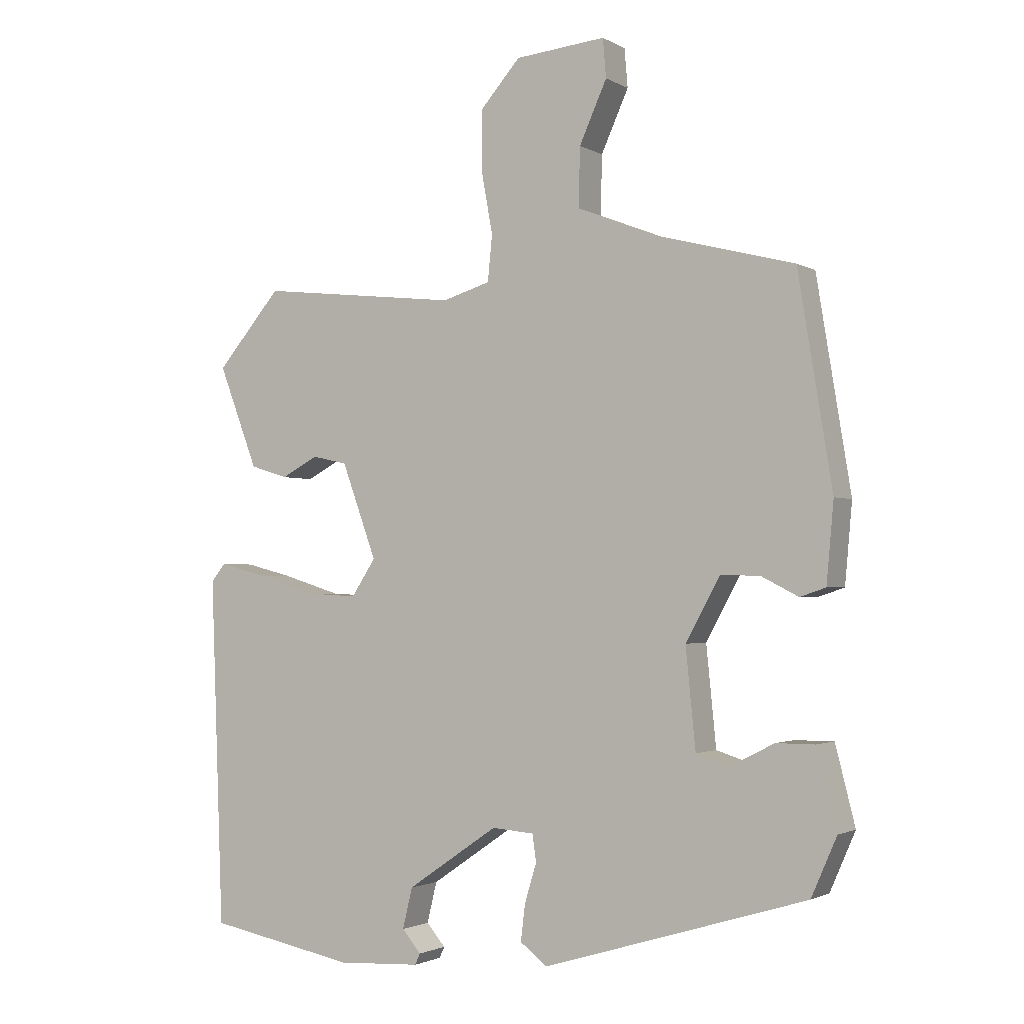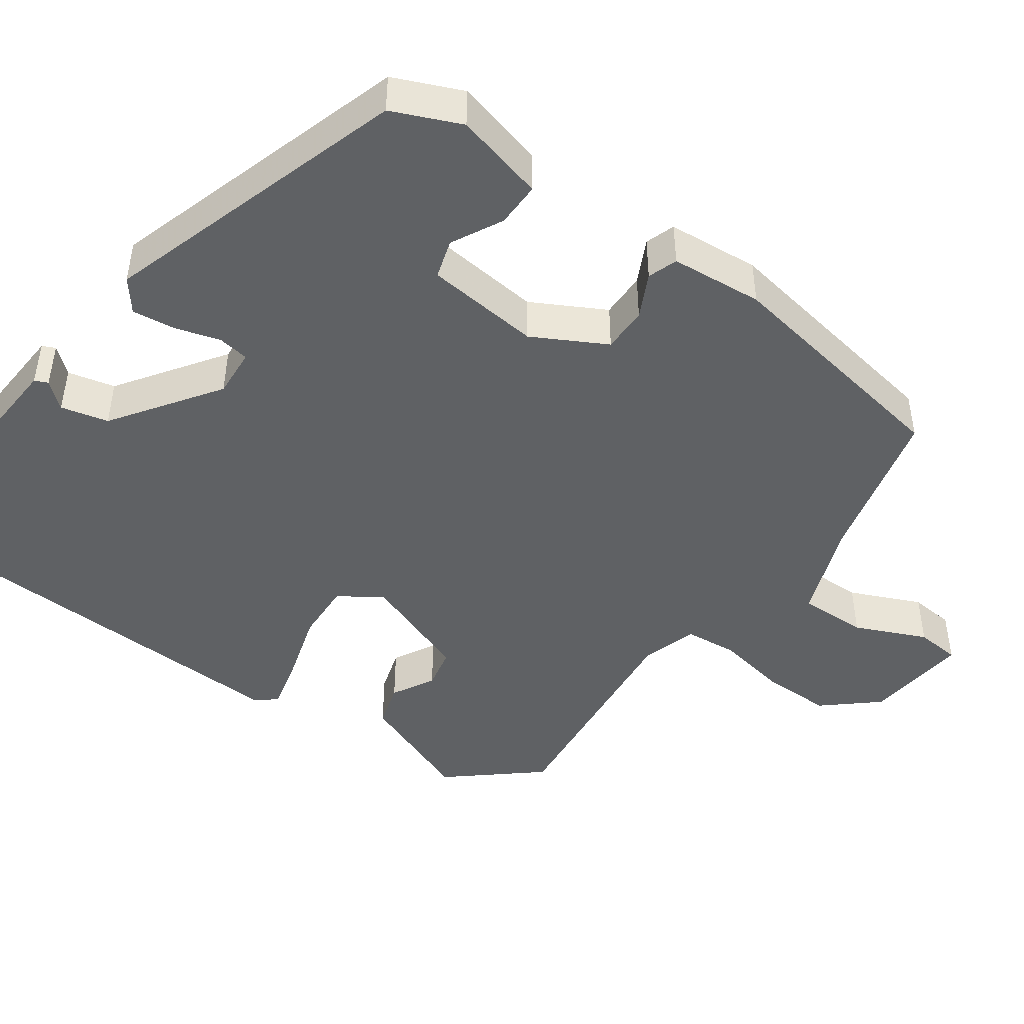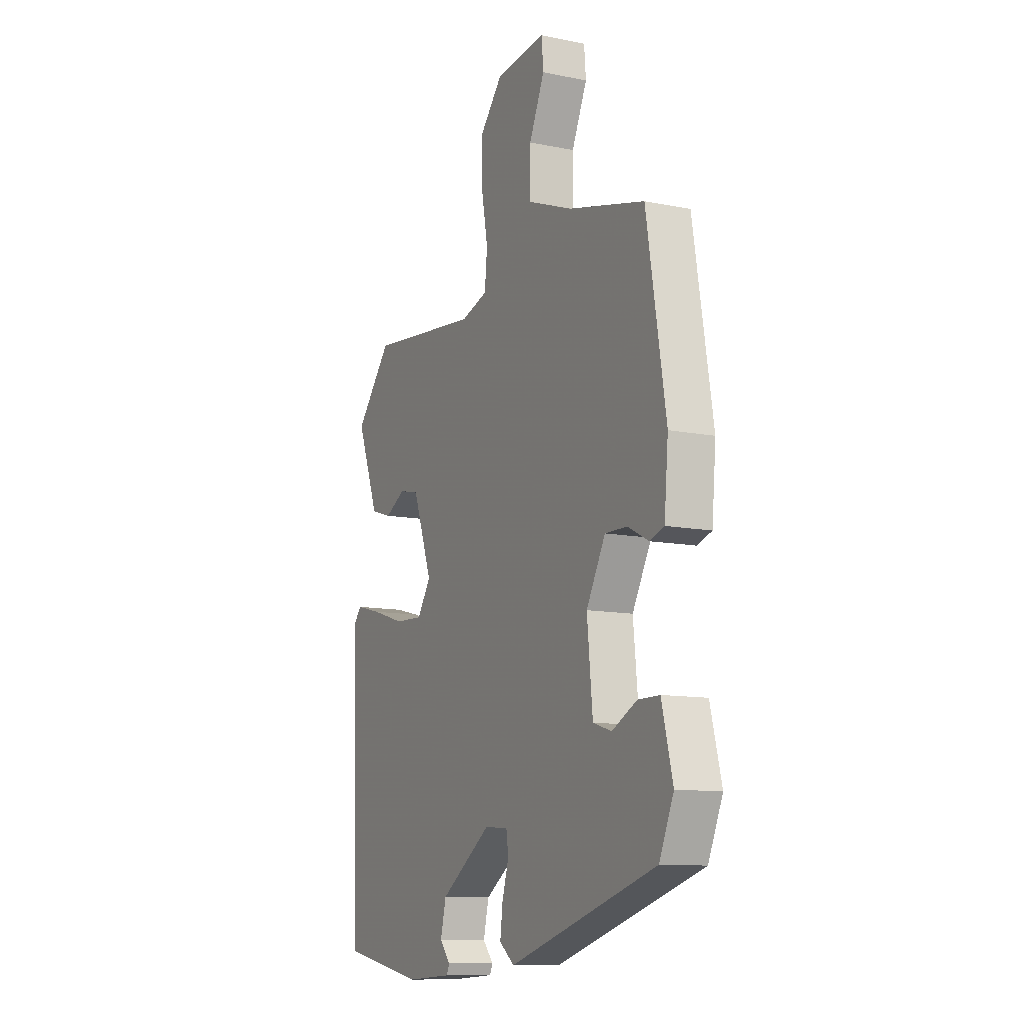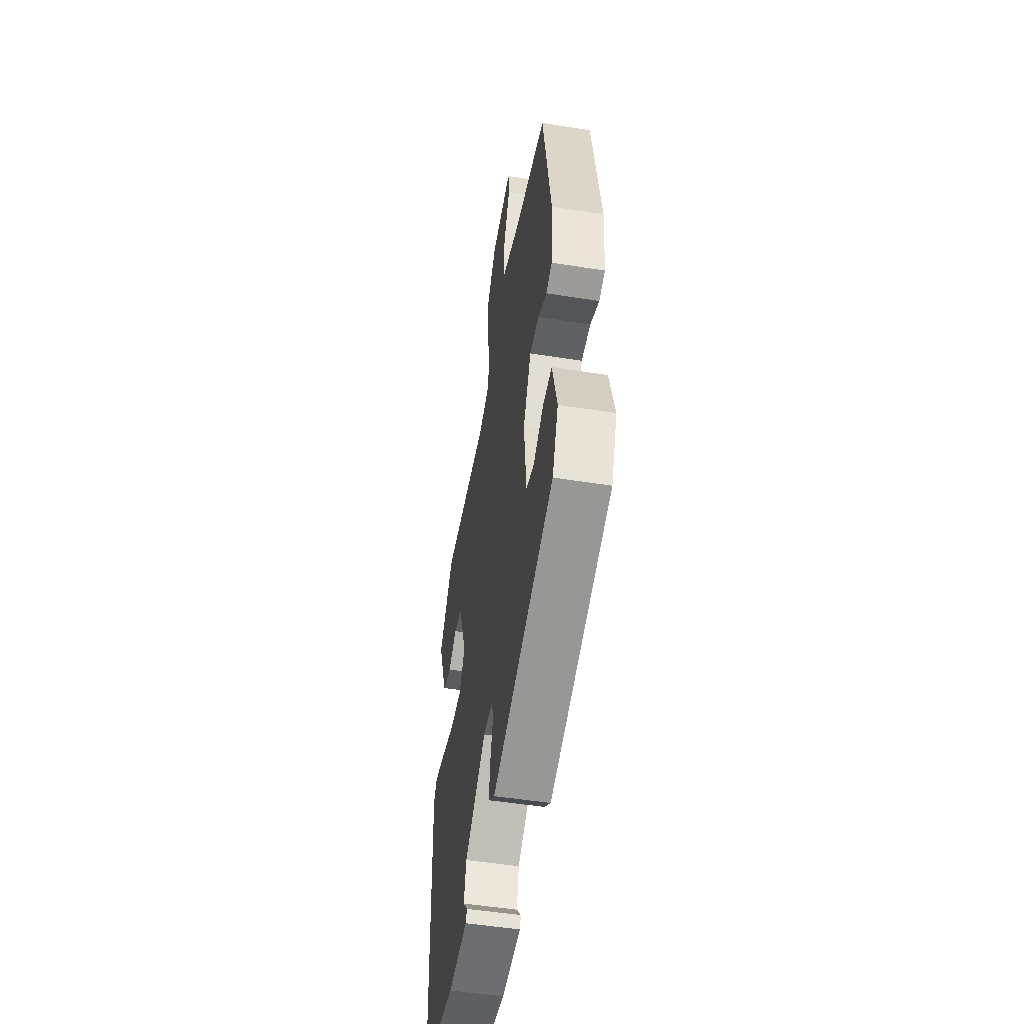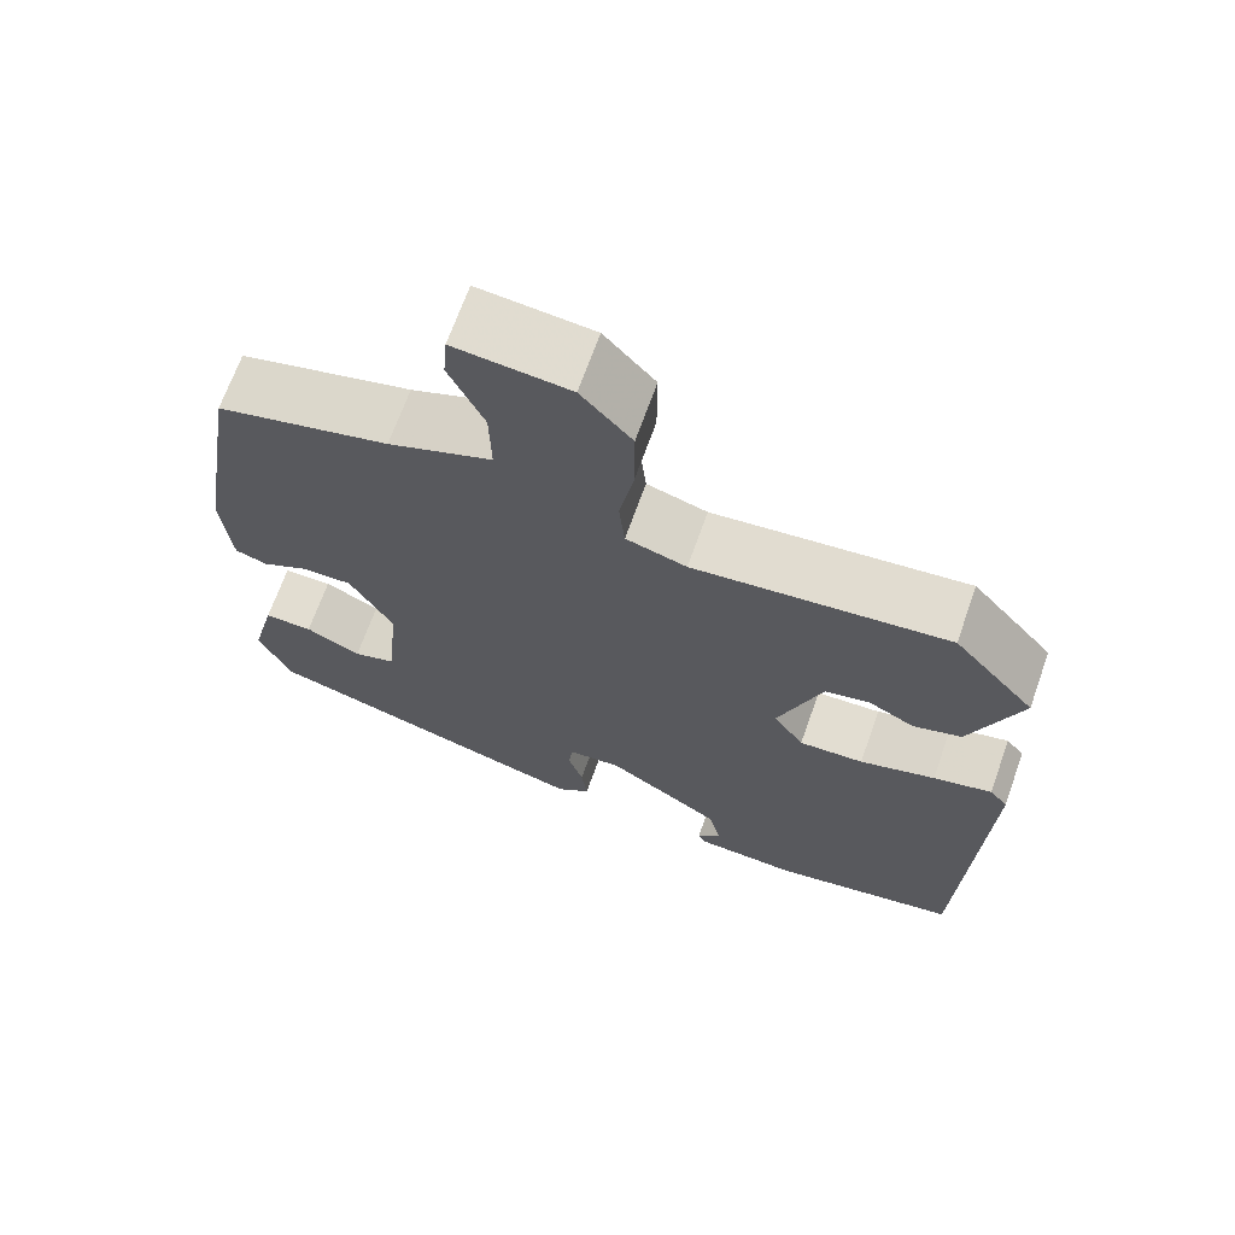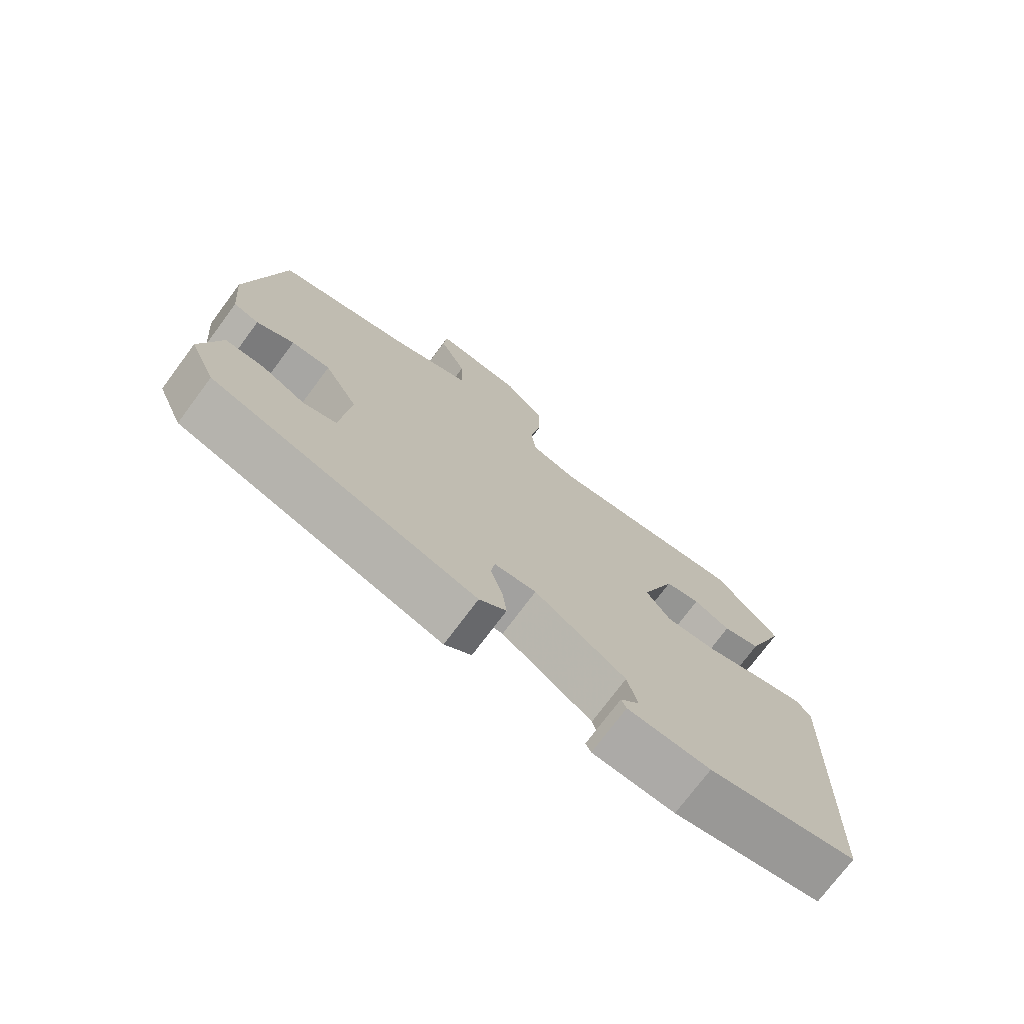
<metadata>
{"format":"obj","ext":"obj","renderer":"f3d","projection":"perspective","resolution":1024,"background":"white","views":[{"elev":-2.0,"azim":-150.9,"up":"+Z"},{"elev":-45.6,"azim":-125.9,"up":"+Y"},{"elev":-11.3,"azim":-116.3,"up":"+Z"},{"elev":-51.2,"azim":-99.8,"up":"+Z"},{"elev":68.4,"azim":19.6,"up":"+Z"},{"elev":-74.6,"azim":-36.7,"up":"+Z"}]}
</metadata>
<code>
v 0.37 0.07 0.489
v 0.469 0.07 0.374
v 0.409 0.07 0.218
v 0.351 0.07 0.2
v 0.295 0.07 0.23
v 0.241 0.07 0.218
v 0.188 0.07 0.073
v 0.225 0.07 0.017
v 0.303 0.07 0.021
v 0.394 0.07 0.049
v 0.465 0.07 0.067
v 0.487 0.07 0.04
v 0.467 0.07 -0.49
v 0.24 0.07 -0.533
v 0.114 0.07 -0.526
v 0.106 0.07 -0.509
v 0.135 0.07 -0.475
v 0.12 0.07 -0.413
v -0.019 0.07 -0.318
v -0.083 0.07 -0.323
v -0.089 0.07 -0.364
v -0.071 0.07 -0.423
v -0.064 0.07 -0.479
v -0.105 0.07 -0.511
v -0.508 0.07 -0.389
v -0.547 0.07 -0.3
v -0.517 0.07 -0.181
v -0.458 0.07 -0.181
v -0.391 0.07 -0.215
v -0.34 0.07 -0.199
v -0.325 0.07 -0.048
v -0.377 0.07 0.047
v -0.437 0.07 0.046
v -0.494 0.07 0.017
v -0.533 0.07 0.03
v -0.544 0.07 0.151
v -0.492 0.07 0.47
v -0.284 0.07 0.524
v -0.159 0.07 0.573
v -0.161 0.07 0.663
v -0.203 0.07 0.756
v -0.198 0.07 0.815
v -0.06 0.07 0.802
v 0.001 0.07 0.733
v 0.001 0.07 0.64
v -0.016 0.07 0.547
v -0.009 0.07 0.477
v 0.064 0.07 0.455
v 0.37 0 0.489
v 0.469 0 0.374
v 0.409 0 0.218
v 0.351 0 0.2
v 0.295 0 0.23
v 0.241 0 0.218
v 0.188 0 0.073
v 0.225 0 0.017
v 0.303 0 0.021
v 0.394 0 0.049
v 0.465 0 0.067
v 0.487 0 0.04
v 0.467 0 -0.49
v 0.24 0 -0.533
v 0.114 0 -0.526
v 0.106 0 -0.509
v 0.135 0 -0.475
v 0.12 0 -0.413
v -0.019 0 -0.318
v -0.083 0 -0.323
v -0.089 0 -0.364
v -0.071 0 -0.423
v -0.064 0 -0.479
v -0.105 0 -0.511
v -0.508 0 -0.389
v -0.547 0 -0.3
v -0.517 0 -0.181
v -0.458 0 -0.181
v -0.391 0 -0.215
v -0.34 0 -0.199
v -0.325 0 -0.048
v -0.377 0 0.047
v -0.437 0 0.046
v -0.494 0 0.017
v -0.533 0 0.03
v -0.544 0 0.151
v -0.492 0 0.47
v -0.284 0 0.524
v -0.159 0 0.573
v -0.161 0 0.663
v -0.203 0 0.756
v -0.198 0 0.815
v -0.06 0 0.802
v 0.001 0 0.733
v 0.001 0 0.64
v -0.016 0 0.547
v -0.009 0 0.477
v 0.064 0 0.455
f 43 44 45 46
f 43 46 47
f 40 41 42 43
f 39 40 43 47
f 38 39 47
f 37 38 47 48
f 33 34 35 36
f 32 33 36 37
f 31 32 37 48
f 26 27 28 29
f 26 29 30
f 25 26 30
f 24 25 30
f 21 22 23 24
f 21 24 30 31
f 14 15 16 17
f 14 17 18
f 13 14 18
f 12 13 18 19
f 9 10 11 12
f 2 3 4 5
f 2 5 6
f 1 2 6
f 48 1 6
f 31 48 6 7
f 20 21 31
f 20 31 7 8
f 9 12 19 20
f 8 9 20
f 94 93 92 91
f 95 94 91
f 91 90 89 88
f 95 91 88 87
f 95 87 86
f 96 95 86 85
f 84 83 82 81
f 85 84 81 80
f 96 85 80 79
f 77 76 75 74
f 78 77 74
f 78 74 73
f 78 73 72
f 72 71 70 69
f 79 78 72 69
f 65 64 63 62
f 66 65 62
f 66 62 61
f 67 66 61 60
f 60 59 58 57
f 53 52 51 50
f 54 53 50
f 54 50 49
f 54 49 96
f 55 54 96 79
f 79 69 68
f 56 55 79 68
f 68 67 60 57
f 68 57 56
f 1 49 50 2
f 2 50 51 3
f 3 51 52 4
f 4 52 53 5
f 5 53 54 6
f 6 54 55 7
f 7 55 56 8
f 8 56 57 9
f 9 57 58 10
f 10 58 59 11
f 11 59 60 12
f 12 60 61 13
f 13 61 62 14
f 14 62 63 15
f 15 63 64 16
f 16 64 65 17
f 17 65 66 18
f 18 66 67 19
f 19 67 68 20
f 20 68 69 21
f 21 69 70 22
f 22 70 71 23
f 23 71 72 24
f 24 72 73 25
f 25 73 74 26
f 26 74 75 27
f 27 75 76 28
f 28 76 77 29
f 29 77 78 30
f 30 78 79 31
f 31 79 80 32
f 32 80 81 33
f 33 81 82 34
f 34 82 83 35
f 35 83 84 36
f 36 84 85 37
f 37 85 86 38
f 38 86 87 39
f 39 87 88 40
f 40 88 89 41
f 41 89 90 42
f 42 90 91 43
f 43 91 92 44
f 44 92 93 45
f 45 93 94 46
f 46 94 95 47
f 47 95 96 48
f 48 96 49 1

</code>
